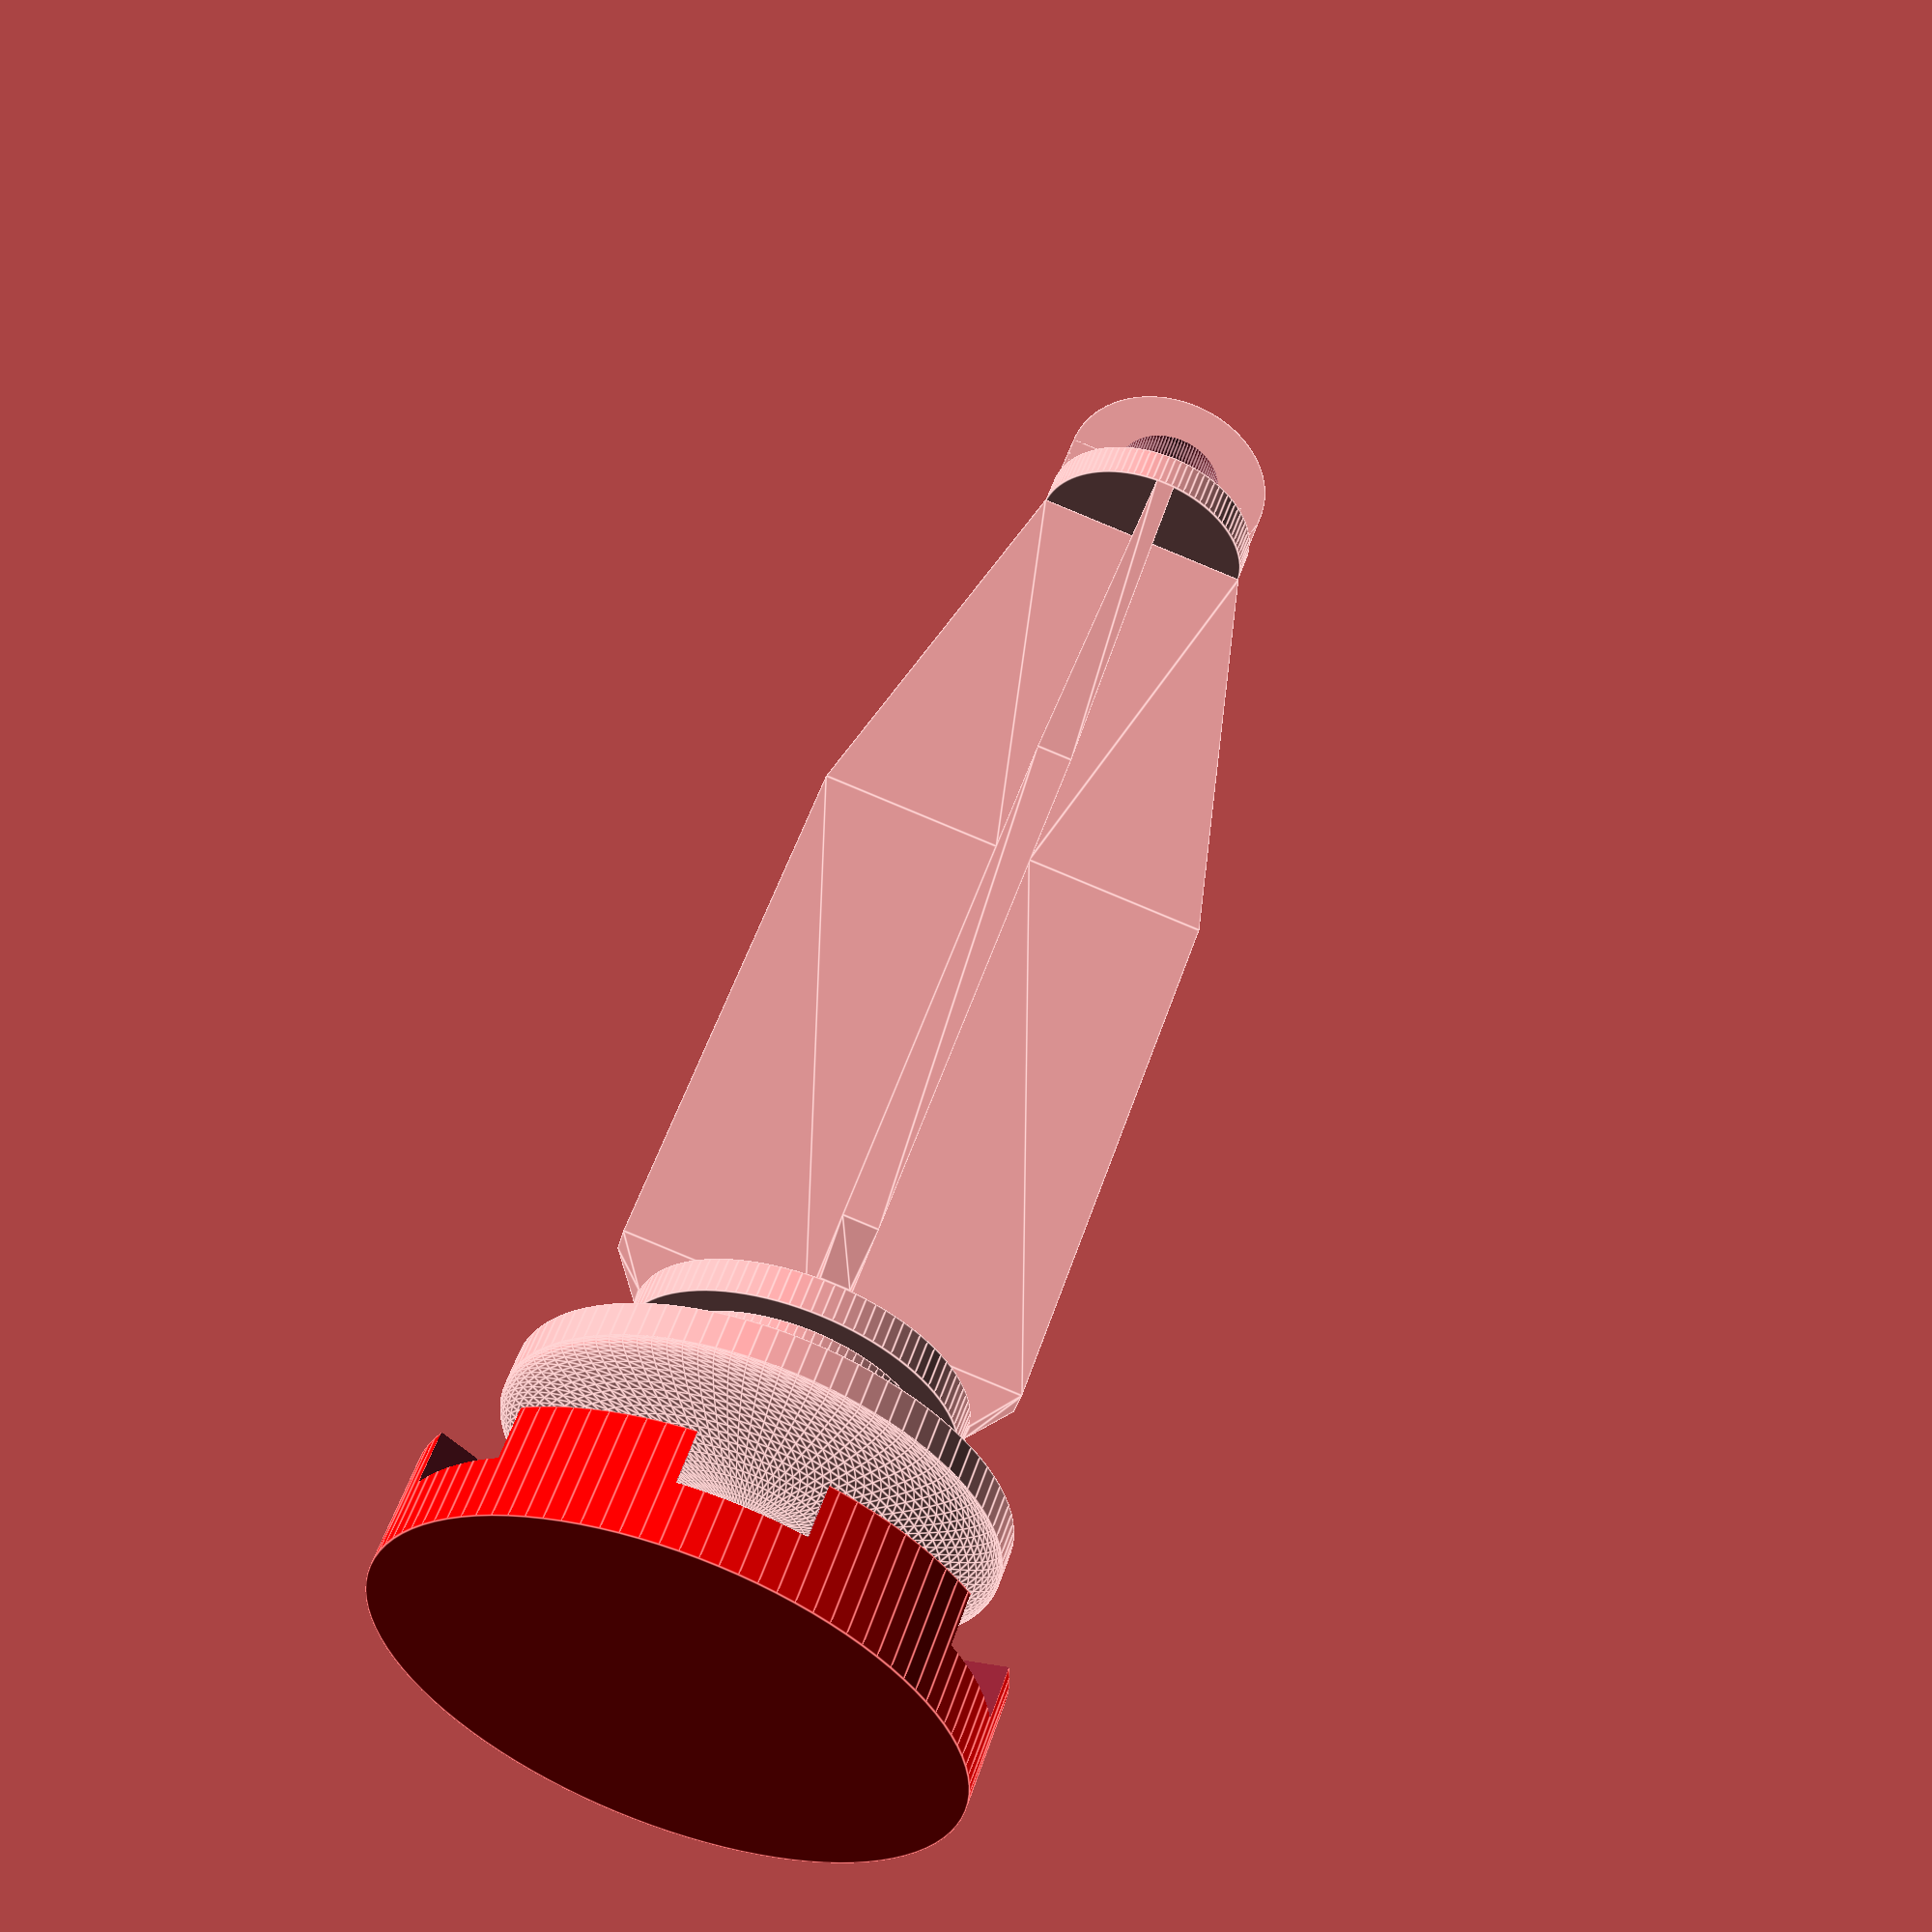
<openscad>
$fn=100;

cross_width = 28.5;
cross_thickness = 2.5;
cross_height = 40;
top_ring_diameter = 23.5;
angled_cross_height = 3.5;
gasket_dia = 19;
gasket_thickness = 5;
stopper_dia = 34.5;
stopper_thickness = 5;
angled_bottom_cross_h = 31; 
bottom_ring_dia = 15.5;
first_bottom_section_h = 16.5;
bottom_hole_width = 8;
fit_clearance = .2; // clearance 
nub_radius = .4;

cross = [ [ -cross_thickness / 2, -cross_width / 2], // bottom left
	 	  [  cross_thickness / 2, -cross_width / 2], // bottom right
				 
		  [cross_thickness / 2  , - cross_thickness / 2], // center right bottom
		  [cross_width  / 2     , - cross_thickness / 2], // right bottom
		  [cross_width  / 2     , cross_thickness / 2], // right top
		  
		  [cross_thickness / 2,   cross_thickness / 2], // center right top
		  [cross_thickness / 2, cross_width / 2      ], // right top
		  [-cross_thickness / 2, cross_width / 2    ], // left_top
		  
		  [- cross_thickness / 2, cross_thickness / 2], // center left top
		  [-cross_width/2        , cross_thickness / 2], // left top
		  [-cross_width/2        , -cross_thickness / 2], // left bottom
		  
		  [ - cross_thickness / 2,  -cross_thickness / 2], // center left bottom
];

cuts = 6; // number of cuts to make in cap for snaps
// stopper top clip
translate([0, 0, stopper_top_z() + 10]) {
	difference(){
		color("red") 
		union(){
			difference(){
				cylinder(r=stopper_dia / 2 + 3, h=stopper_thickness + 3);
				translate([0,0, -stopper_thickness / 2 + .1])
					cylinder(r=stopper_dia / 2 + fit_clearance, h=stopper_thickness / 2);
				resize([stopper_dia + fit_clearance, stopper_dia + fit_clearance, stopper_thickness + fit_clearance]) 
					stopper_top();
			}
			translate([0,0,nub_radius])
			rotate_extrude(){
				translate([stopper_dia / 2 + fit_clearance, 0, 0]) circle(r=nub_radius);
			}
		}
		
		
		translate([0,0,stopper_thickness / 2 - 1])
		for (i = [0 : cuts]) {
			rotate([0, 0, i * (360 / cuts) ])
			cube([stopper_dia + 7, stopper_dia / 4, 2 + stopper_thickness / 2], center = true);
		}
	}
	
}

// z for start of stopper top
function stopper_top_z() = cross_height + angled_cross_height + cross_thickness + gasket_thickness;

// stopper top
translate([0, 0, stopper_top_z()]) {
	stopper_top();
}

module stopper_top(){
	union(){
		translate([0,0, stopper_thickness / 2]) {
			resize([stopper_dia, stopper_dia, stopper_thickness]) sphere(d = stopper_dia);
		}
		cylinder(r=stopper_dia / 2, h=stopper_thickness / 2);
	}
}

// gasket disc
translate([0, 0, cross_height + angled_cross_height + cross_thickness]) {
	cylinder(r = gasket_dia / 2, h = gasket_thickness);
}

// disc on top of cross
translate([0, 0, cross_height + angled_cross_height]) {
	cylinder(r = top_ring_diameter / 2, h = cross_thickness);
}


// angled top part of cross
translate([0, 0, cross_height]) {
	linear_extrude(height = angled_cross_height, scale = top_ring_diameter / cross_width) {
		polygon(cross);
	}
}

// fat part of cross
linear_extrude(height=cross_height) {
	polygon(cross);
}

// angled bottom part of cross
translate([0,0,-angled_bottom_cross_h])
linear_extrude(height=angled_bottom_cross_h, scale=cross_width / bottom_ring_dia){
	resize([bottom_ring_dia, bottom_ring_dia])
	polygon(cross);
}

function bottom_disc_rect_z() = -angled_bottom_cross_h - cross_thickness;

// round disc / rect on bottom of cross
translate([0,0, bottom_disc_rect_z()])
disc_rect();

module disc_rect() {
	union(){
		cylinder(r = bottom_ring_dia / 2, h = cross_thickness);
		translate([0, -bottom_ring_dia /2, 0])
		cube([bottom_ring_dia / 2, bottom_ring_dia, cross_thickness]);
	}
}


function bottom_first_section_z() = bottom_disc_rect_z() - first_bottom_section_h;

// first vertical section beneath bottom disc / rect
translate([bottom_ring_dia / 2 - cross_thickness,  -bottom_ring_dia /2, bottom_first_section_z() ])

difference(){
	union(){
		translate([0,0, bottom_ring_dia / 2])
		cube([cross_thickness, bottom_ring_dia, first_bottom_section_h - bottom_ring_dia / 2]);
		translate([0, bottom_ring_dia / 2, bottom_ring_dia / 2])
		rotate([0,90,0]) cylinder(r=bottom_ring_dia / 2, h = cross_thickness);
	}
	union(){
		translate([-.1, bottom_hole_width / 2, bottom_ring_dia / 2])
		cube([cross_thickness + .2, bottom_hole_width, bottom_hole_width * 1.5]);
		translate([-.1, bottom_ring_dia / 2, bottom_ring_dia / 2])
		rotate([0,90,0]) cylinder(r=bottom_hole_width / 2, h = cross_thickness + .2);
	}
}


</openscad>
<views>
elev=125.4 azim=282.9 roll=161.4 proj=p view=edges
</views>
